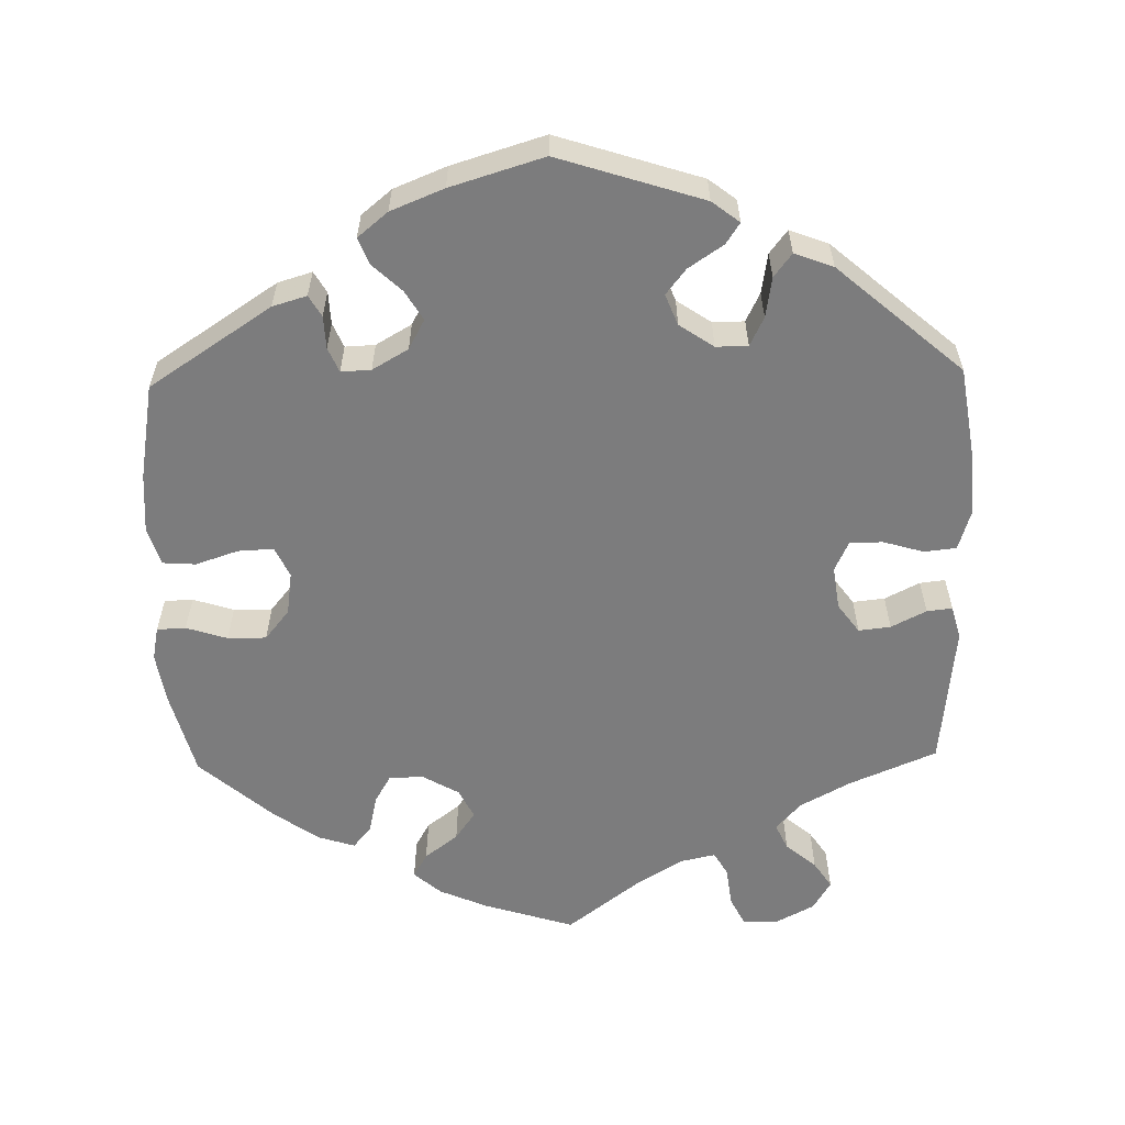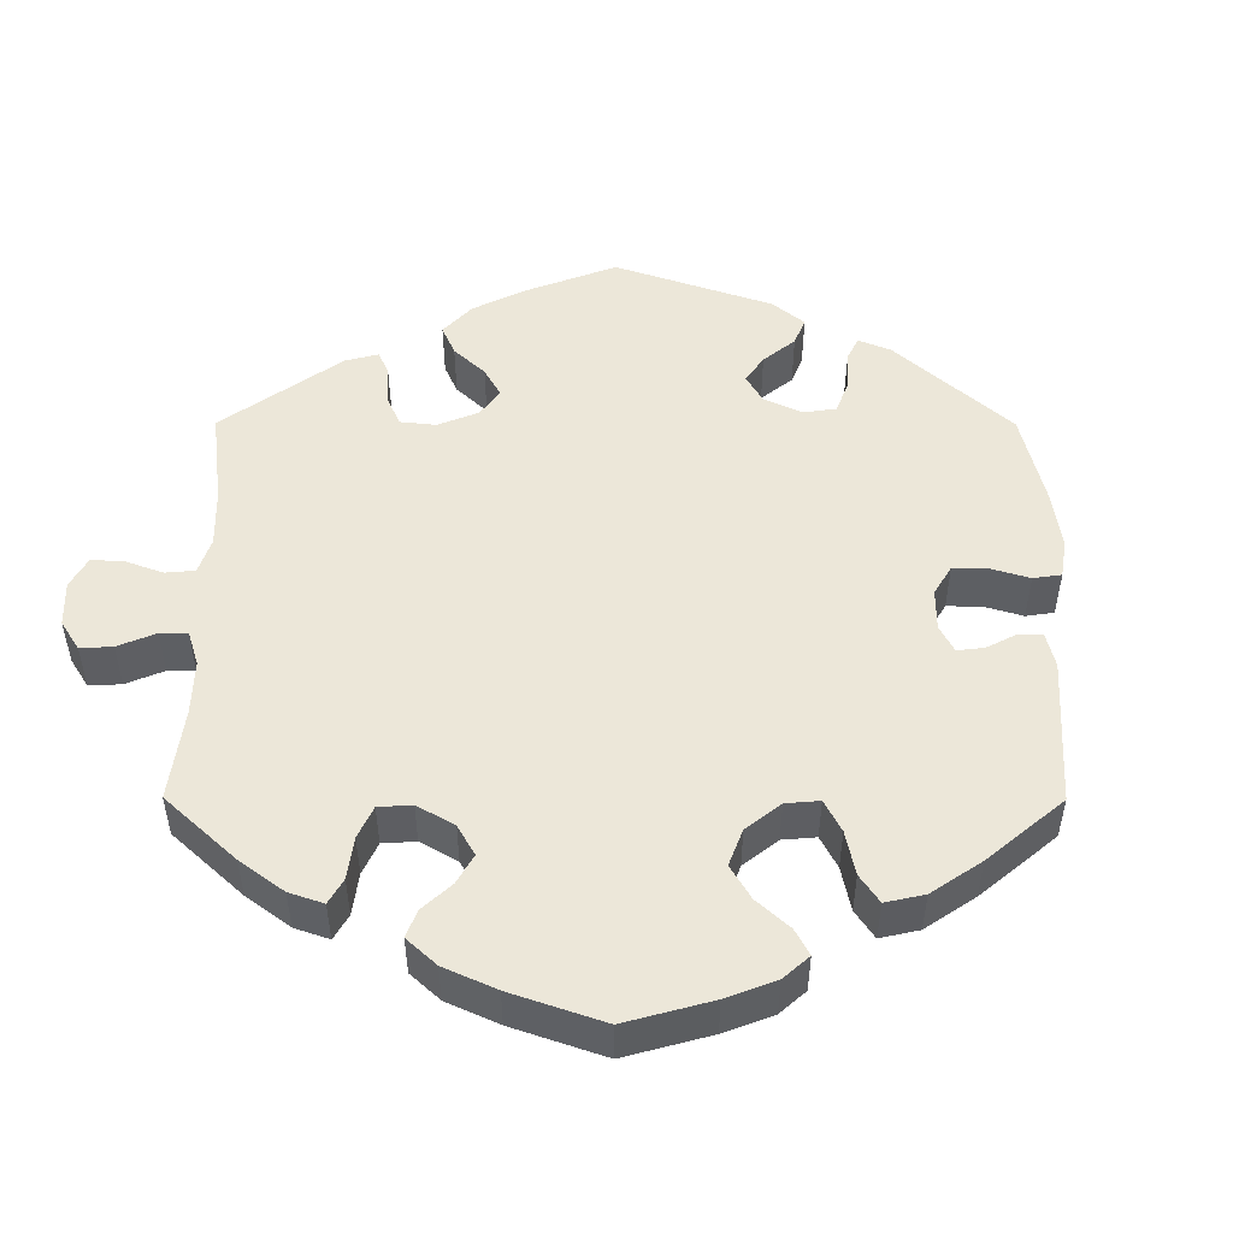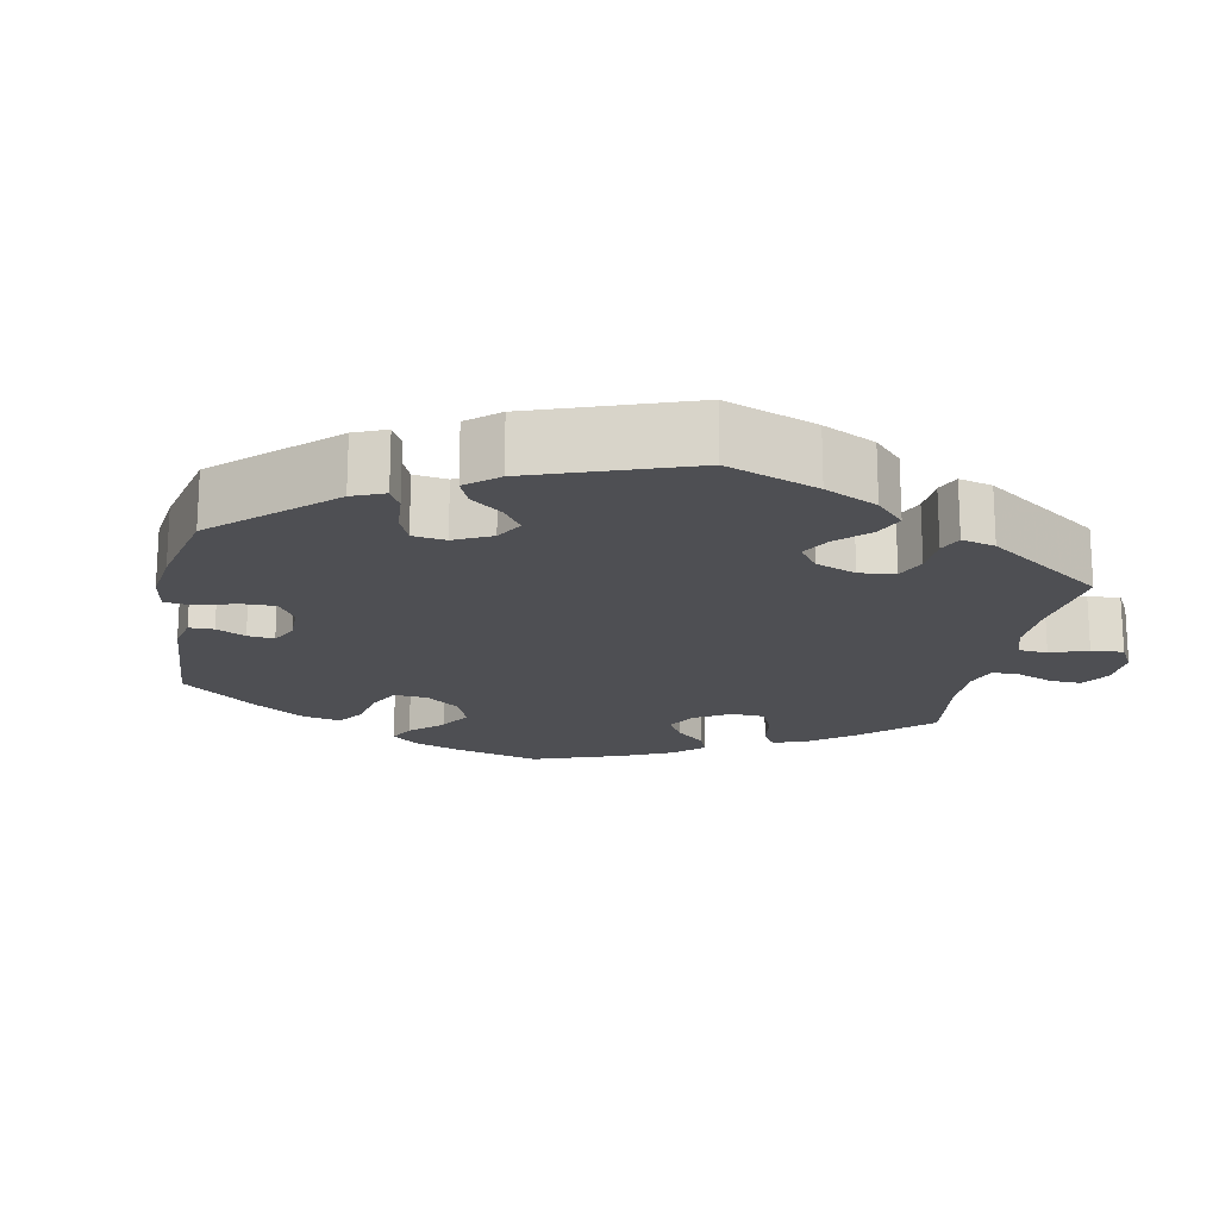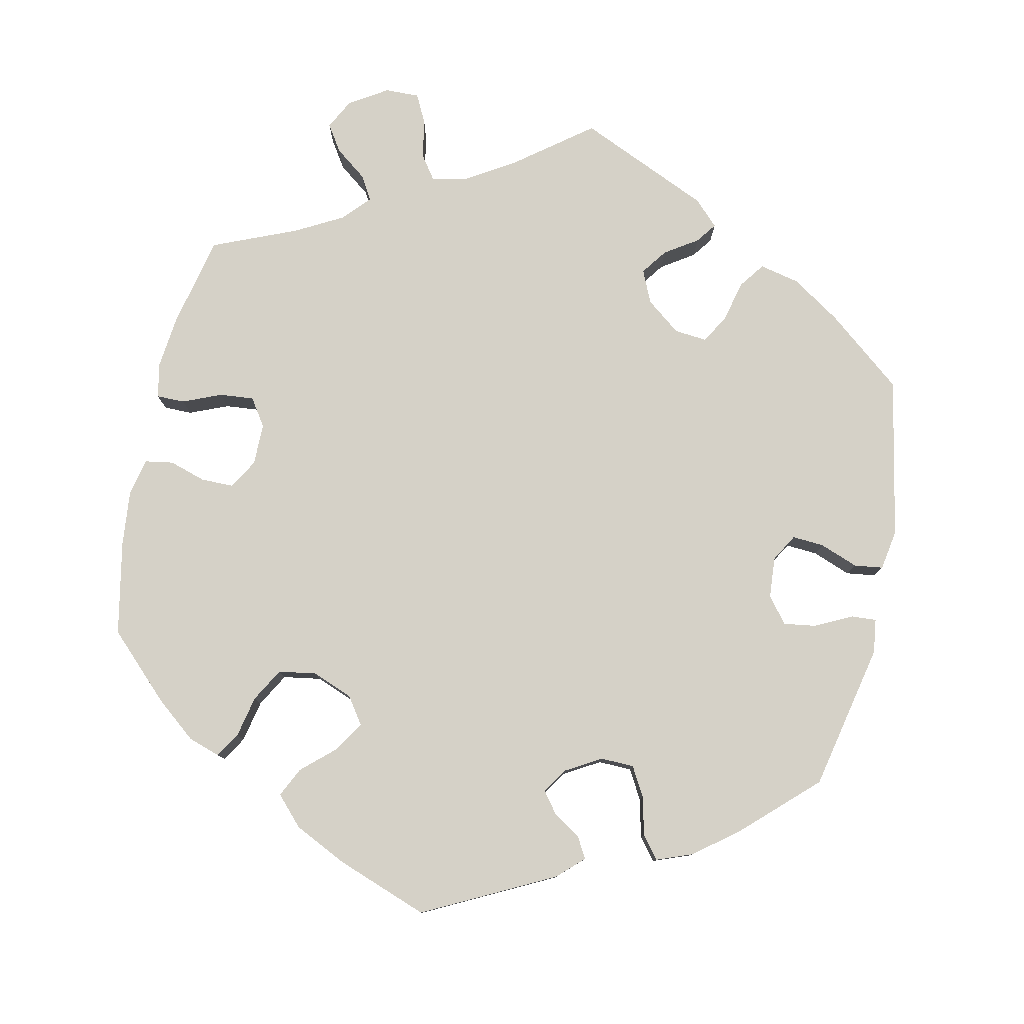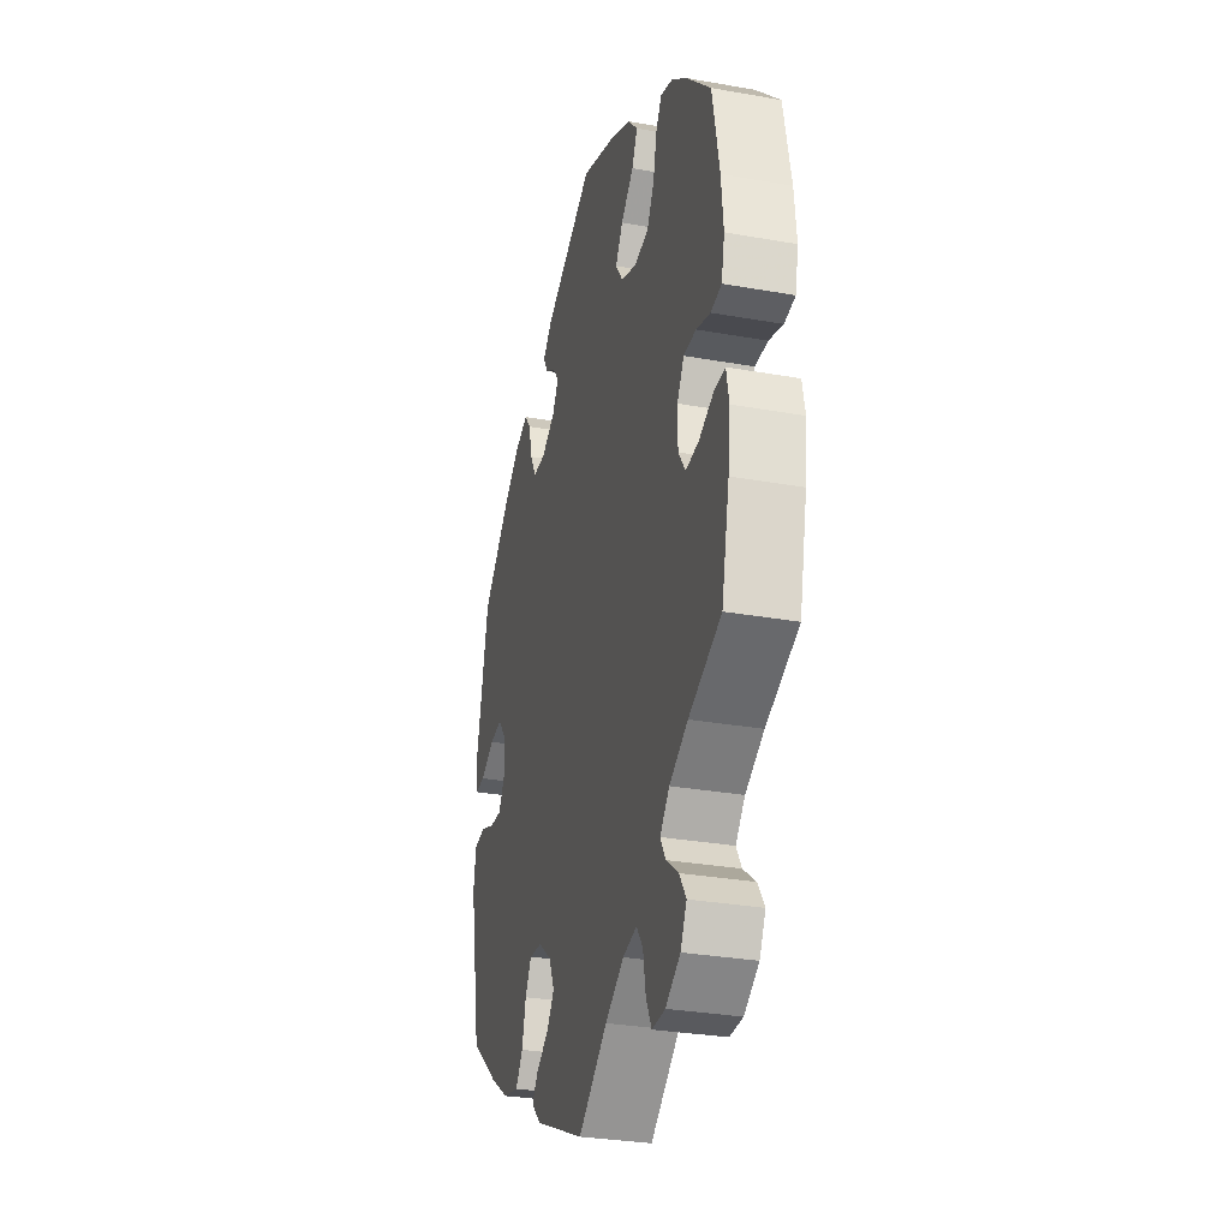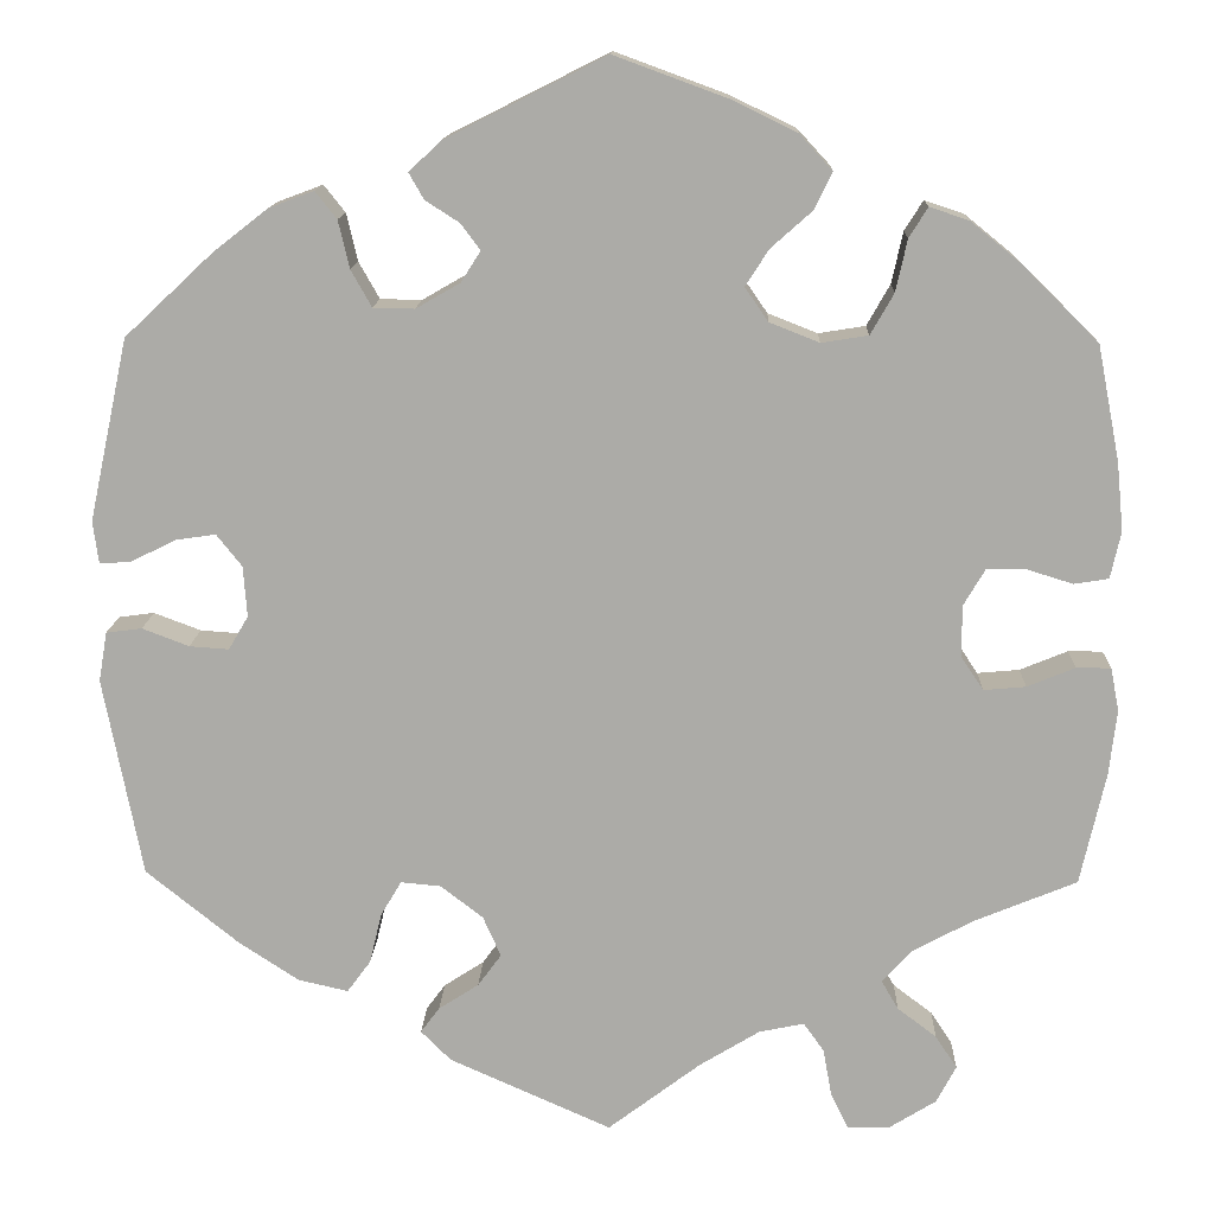
<metadata>
{"format":"obj","ext":"obj","renderer":"f3d","projection":"perspective","resolution":1024,"background":"white","views":[{"elev":-58.8,"azim":61.3,"up":"+Y"},{"elev":50.0,"azim":-59.9,"up":"+Y"},{"elev":-18.2,"azim":109.3,"up":"+Y"},{"elev":79.4,"azim":12.0,"up":"+Y"},{"elev":-30.5,"azim":-104.4,"up":"+Z"},{"elev":13.5,"azim":-178.0,"up":"+Z"}]}
</metadata>
<code>
v 0.401 0.07 -0.369
v 0.337 0.07 -0.411
v 0.284 0.07 -0.423
v 0.259 0.07 -0.389
v 0.246 0.07 -0.335
v 0.224 0.07 -0.298
v 0.181 0.07 -0.302
v 0.136 0.07 -0.337
v 0.117 0.07 -0.38
v 0.142 0.07 -0.414
v 0.185 0.07 -0.442
v 0.205 0.07 -0.469
v 0.173 0.07 -0.501
v 0 0.07 -0.578
v -0.099 0.07 -0.503
v -0.163 0.07 -0.464
v -0.211 0.07 -0.454
v -0.233 0.07 -0.485
v -0.242 0.07 -0.536
v -0.261 0.07 -0.574
v -0.306 0.07 -0.573
v -0.356 0.07 -0.542
v -0.377 0.07 -0.502
v -0.354 0.07 -0.467
v -0.312 0.07 -0.435
v -0.294 0.07 -0.404
v -0.326 0.07 -0.369
v -0.389 0.07 -0.335
v -0.5 0.07 -0.289
v -0.527 0.07 -0.169
v -0.535 0.07 -0.099
v -0.526 0.07 -0.053
v -0.489 0.07 -0.053
v -0.438 0.07 -0.074
v -0.393 0.07 -0.078
v -0.369 0.07 -0.042
v -0.369 0.07 0.013
v -0.392 0.07 0.052
v -0.435 0.07 0.052
v -0.483 0.07 0.037
v -0.52 0.07 0.043
v -0.531 0.07 0.093
v -0.524 0.07 0.166
v -0.5 0.07 0.289
v -0.418 0.07 0.37
v -0.365 0.07 0.413
v -0.323 0.07 0.427
v -0.303 0.07 0.395
v -0.291 0.07 0.34
v -0.266 0.07 0.296
v -0.216 0.07 0.288
v -0.163 0.07 0.309
v -0.138 0.07 0.345
v -0.163 0.07 0.384
v -0.207 0.07 0.423
v -0.226 0.07 0.462
v -0.191 0.07 0.5
v -0.121 0.07 0.534
v -0.001 0.07 0.578
v 0.17 0.07 0.492
v 0.204 0.07 0.46
v 0.188 0.07 0.432
v 0.152 0.07 0.409
v 0.131 0.07 0.381
v 0.152 0.07 0.348
v 0.199 0.07 0.321
v 0.243 0.07 0.322
v 0.265 0.07 0.361
v 0.277 0.07 0.412
v 0.3 0.07 0.441
v 0.348 0.07 0.423
v 0.407 0.07 0.377
v 0.5 0.07 0.29
v 0.542 0.07 0.096
v 0.536 0.07 0.051
v 0.503 0.07 0.053
v 0.454 0.07 0.077
v 0.412 0.07 0.083
v 0.385 0.07 0.049
v 0.381 0.07 -0.005
v 0.402 0.07 -0.041
v 0.444 0.07 -0.038
v 0.494 0.07 -0.019
v 0.532 0.07 -0.024
v 0.541 0.07 -0.077
v 0.5 0.07 -0.289
v 0.401 0 -0.369
v 0.337 0 -0.411
v 0.284 0 -0.423
v 0.259 0 -0.389
v 0.246 0 -0.335
v 0.224 0 -0.298
v 0.181 0 -0.302
v 0.136 0 -0.337
v 0.117 0 -0.38
v 0.142 0 -0.414
v 0.185 0 -0.442
v 0.205 0 -0.469
v 0.173 0 -0.501
v 0 0 -0.578
v -0.099 0 -0.503
v -0.163 0 -0.464
v -0.211 0 -0.454
v -0.233 0 -0.485
v -0.242 0 -0.536
v -0.261 0 -0.574
v -0.306 0 -0.573
v -0.356 0 -0.542
v -0.377 0 -0.502
v -0.354 0 -0.467
v -0.312 0 -0.435
v -0.294 0 -0.404
v -0.326 0 -0.369
v -0.389 0 -0.335
v -0.5 0 -0.289
v -0.527 0 -0.169
v -0.535 0 -0.099
v -0.526 0 -0.053
v -0.489 0 -0.053
v -0.438 0 -0.074
v -0.393 0 -0.078
v -0.369 0 -0.042
v -0.369 0 0.013
v -0.392 0 0.052
v -0.435 0 0.052
v -0.483 0 0.037
v -0.52 0 0.043
v -0.531 0 0.093
v -0.524 0 0.166
v -0.5 0 0.289
v -0.418 0 0.37
v -0.365 0 0.413
v -0.323 0 0.427
v -0.303 0 0.395
v -0.291 0 0.34
v -0.266 0 0.296
v -0.216 0 0.288
v -0.163 0 0.309
v -0.138 0 0.345
v -0.163 0 0.384
v -0.207 0 0.423
v -0.226 0 0.462
v -0.191 0 0.5
v -0.121 0 0.534
v -0.001 0 0.578
v 0.17 0 0.492
v 0.204 0 0.46
v 0.188 0 0.432
v 0.152 0 0.409
v 0.131 0 0.381
v 0.152 0 0.348
v 0.199 0 0.321
v 0.243 0 0.322
v 0.265 0 0.361
v 0.277 0 0.412
v 0.3 0 0.441
v 0.348 0 0.423
v 0.407 0 0.377
v 0.5 0 0.29
v 0.542 0 0.096
v 0.536 0 0.051
v 0.503 0 0.053
v 0.454 0 0.077
v 0.412 0 0.083
v 0.385 0 0.049
v 0.381 0 -0.005
v 0.402 0 -0.041
v 0.444 0 -0.038
v 0.494 0 -0.019
v 0.532 0 -0.024
v 0.541 0 -0.077
v 0.5 0 -0.289
f 82 83 84 85
f 81 82 85 86
f 80 81 86 1
f 74 75 76 77
f 74 77 78
f 73 74 78
f 72 73 78 79
f 68 69 70 71
f 67 68 71 72
f 60 61 62 63
f 60 63 64
f 59 60 64
f 58 59 64 65
f 54 55 56 57
f 53 54 57 58
f 46 47 48 49
f 46 49 50
f 45 46 50
f 44 45 50
f 43 44 50 51
f 39 40 41 42
f 38 39 42 43
f 31 32 33 34
f 31 34 35
f 28 29 30 31
f 27 28 31 35
f 26 27 35 36
f 22 23 24 25
f 22 25 26
f 21 22 26
f 18 19 20 21
f 17 18 21 26
f 16 17 26 36
f 12 13 14 15
f 10 11 12 15
f 9 10 15 16
f 8 9 16 36
f 2 3 4 5
f 80 1 2 5
f 80 5 6
f 67 72 79 80
f 66 67 80 6
f 65 66 6 7
f 53 58 65 7
f 52 53 7 8
f 51 52 8 36
f 38 43 51
f 37 38 51
f 36 37 51
f 171 170 169 168
f 172 171 168 167
f 87 172 167 166
f 163 162 161 160
f 164 163 160
f 164 160 159
f 165 164 159 158
f 157 156 155 154
f 158 157 154 153
f 149 148 147 146
f 150 149 146
f 150 146 145
f 151 150 145 144
f 143 142 141 140
f 144 143 140 139
f 135 134 133 132
f 136 135 132
f 136 132 131
f 136 131 130
f 137 136 130 129
f 128 127 126 125
f 129 128 125 124
f 120 119 118 117
f 121 120 117
f 117 116 115 114
f 121 117 114 113
f 122 121 113 112
f 111 110 109 108
f 112 111 108
f 112 108 107
f 107 106 105 104
f 112 107 104 103
f 122 112 103 102
f 101 100 99 98
f 101 98 97 96
f 102 101 96 95
f 122 102 95 94
f 91 90 89 88
f 91 88 87 166
f 92 91 166
f 166 165 158 153
f 92 166 153 152
f 93 92 152 151
f 93 151 144 139
f 94 93 139 138
f 122 94 138 137
f 137 129 124
f 137 124 123
f 137 123 122
f 1 87 88 2
f 2 88 89 3
f 3 89 90 4
f 4 90 91 5
f 5 91 92 6
f 6 92 93 7
f 7 93 94 8
f 8 94 95 9
f 9 95 96 10
f 10 96 97 11
f 11 97 98 12
f 12 98 99 13
f 13 99 100 14
f 14 100 101 15
f 15 101 102 16
f 16 102 103 17
f 17 103 104 18
f 18 104 105 19
f 19 105 106 20
f 20 106 107 21
f 21 107 108 22
f 22 108 109 23
f 23 109 110 24
f 24 110 111 25
f 25 111 112 26
f 26 112 113 27
f 27 113 114 28
f 28 114 115 29
f 29 115 116 30
f 30 116 117 31
f 31 117 118 32
f 32 118 119 33
f 33 119 120 34
f 34 120 121 35
f 35 121 122 36
f 36 122 123 37
f 37 123 124 38
f 38 124 125 39
f 39 125 126 40
f 40 126 127 41
f 41 127 128 42
f 42 128 129 43
f 43 129 130 44
f 44 130 131 45
f 45 131 132 46
f 46 132 133 47
f 47 133 134 48
f 48 134 135 49
f 49 135 136 50
f 50 136 137 51
f 51 137 138 52
f 52 138 139 53
f 53 139 140 54
f 54 140 141 55
f 55 141 142 56
f 56 142 143 57
f 57 143 144 58
f 58 144 145 59
f 59 145 146 60
f 60 146 147 61
f 61 147 148 62
f 62 148 149 63
f 63 149 150 64
f 64 150 151 65
f 65 151 152 66
f 66 152 153 67
f 67 153 154 68
f 68 154 155 69
f 69 155 156 70
f 70 156 157 71
f 71 157 158 72
f 72 158 159 73
f 73 159 160 74
f 74 160 161 75
f 75 161 162 76
f 76 162 163 77
f 77 163 164 78
f 78 164 165 79
f 79 165 166 80
f 80 166 167 81
f 81 167 168 82
f 82 168 169 83
f 83 169 170 84
f 84 170 171 85
f 85 171 172 86
f 86 172 87 1

</code>
